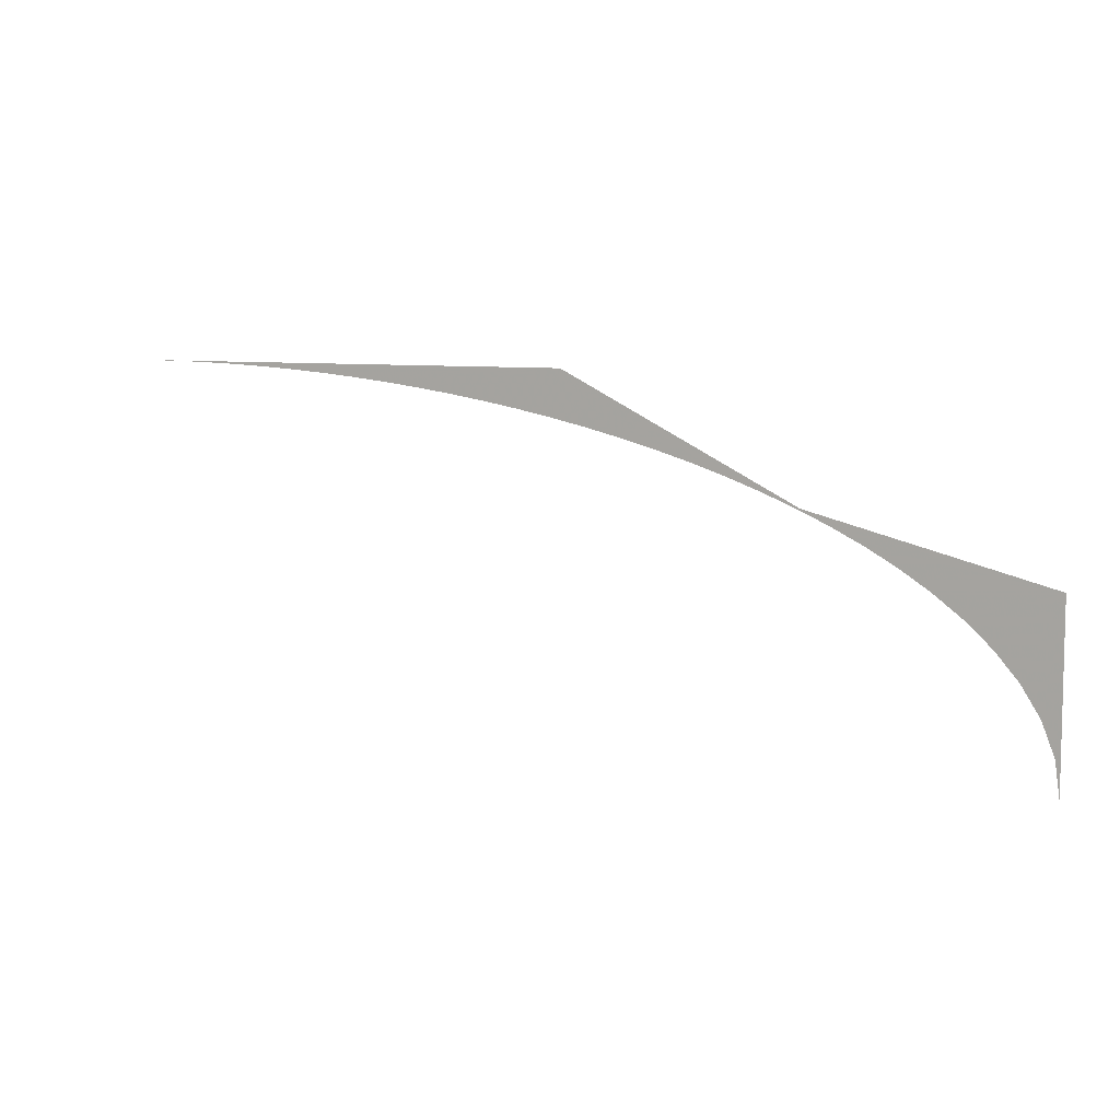
<metadata>
{"format":"obj","ext":"obj","renderer":"f3d","projection":"perspective","resolution":1024,"background":"white","views":[{"elev":7.6,"azim":26.2,"up":"+Z"}]}
</metadata>
<code>
v 0.2375 0 0.18
v 0 0 0.18
v 0.01802 0 0.1799
v 0.2375 0 0.18
v 0.01802 0 0.1799
v 0.03605 0 0.1795
v 0.2375 0 0.18
v 0.03605 0 0.1795
v 0.05405 0 0.1788
v 0.2375 0 0.18
v 0.05405 0 0.1788
v 0.07206 0 0.1779
v 0.2375 0 0.18
v 0.07206 0 0.1779
v 0.09005 0 0.1767
v 0.2375 0 0.18
v 0.09005 0 0.1767
v 0.108 0 0.1753
v 0.2375 0 0.18
v 0.108 0 0.1753
v 0.126 0 0.1736
v 0.2375 0 0.18
v 0.126 0 0.1736
v 0.1439 0 0.1715
v 0.2375 0 0.18
v 0.1439 0 0.1715
v 0.1617 0 0.1692
v 0.2375 0 0.18
v 0.1617 0 0.1692
v 0.1796 0 0.1666
v 0.2375 0 0.18
v 0.1796 0 0.1666
v 0.1974 0 0.1637
v 0.2375 0 0.18
v 0.1974 0 0.1637
v 0.2151 0 0.1605
v 0.2375 0 0.18
v 0.2151 0 0.1605
v 0.2328 0 0.1569
v 0.2375 0 0.18
v 0.2328 0 0.1569
v 0.2503 0 0.153
v 0.2375 0 0.18
v 0.2503 0 0.153
v 0.2678 0 0.1487
v 0.2375 0 0.18
v 0.2678 0 0.1487
v 0.2852 0 0.1439
v 0.2375 0 0.18
v 0.2852 0 0.1439
v 0.3025 0 0.1388
v 0.2375 0 0.18
v 0.3025 0 0.1388
v 0.3196 0 0.1331
v 0.2375 0 0.18
v 0.3196 0 0.1331
v 0.3366 0 0.127
v 0.2375 0 0.18
v 0.3366 0 0.127
v 0.3533 0 0.1203
v 0.3563 0 0.12
v 0.475 0 0.09
v 0.3563 0 0.12
v 0.3533 0 0.1203
v 0.3698 0 0.113
v 0.475 0 0.09
v 0.3698 0 0.113
v 0.3859 0 0.105
v 0.475 0 0.09
v 0.3859 0 0.105
v 0.4016 0 0.09611
v 0.475 0 0.09
v 0.4016 0 0.09611
v 0.4168 0 0.08635
v 0.475 0 0.09
v 0.4168 0 0.08635
v 0.4312 0 0.07551
v 0.475 0 0.09
v 0.4312 0 0.07551
v 0.4445 0 0.06342
v 0.475 0 0.09
v 0.4445 0 0.06342
v 0.4564 0 0.04986
v 0.475 0 0.09
v 0.4564 0 0.04986
v 0.4661 0 0.03467
v 0.475 0 0.09
v 0.4661 0 0.03467
v 0.4727 0 0.01787
v 0.475 0 0.09
v 0.4727 0 0.01787
v 0.475 0 0
g mesh7465472
f 1 2 3
f 4 5 6
f 7 8 9
f 10 11 12
f 13 14 15
f 16 17 18
f 19 20 21
f 22 23 24
f 25 26 27
f 28 29 30
f 31 32 33
f 34 35 36
f 37 38 39
f 40 41 42
f 43 44 45
f 46 47 48
f 49 50 51
f 52 53 54
f 55 56 57
f 58 59 60
f 60 61 58
f 62 63 64
f 64 65 62
f 66 67 68
f 69 70 71
f 72 73 74
f 75 76 77
f 78 79 80
f 81 82 83
f 84 85 86
f 87 88 89
f 90 91 92

</code>
